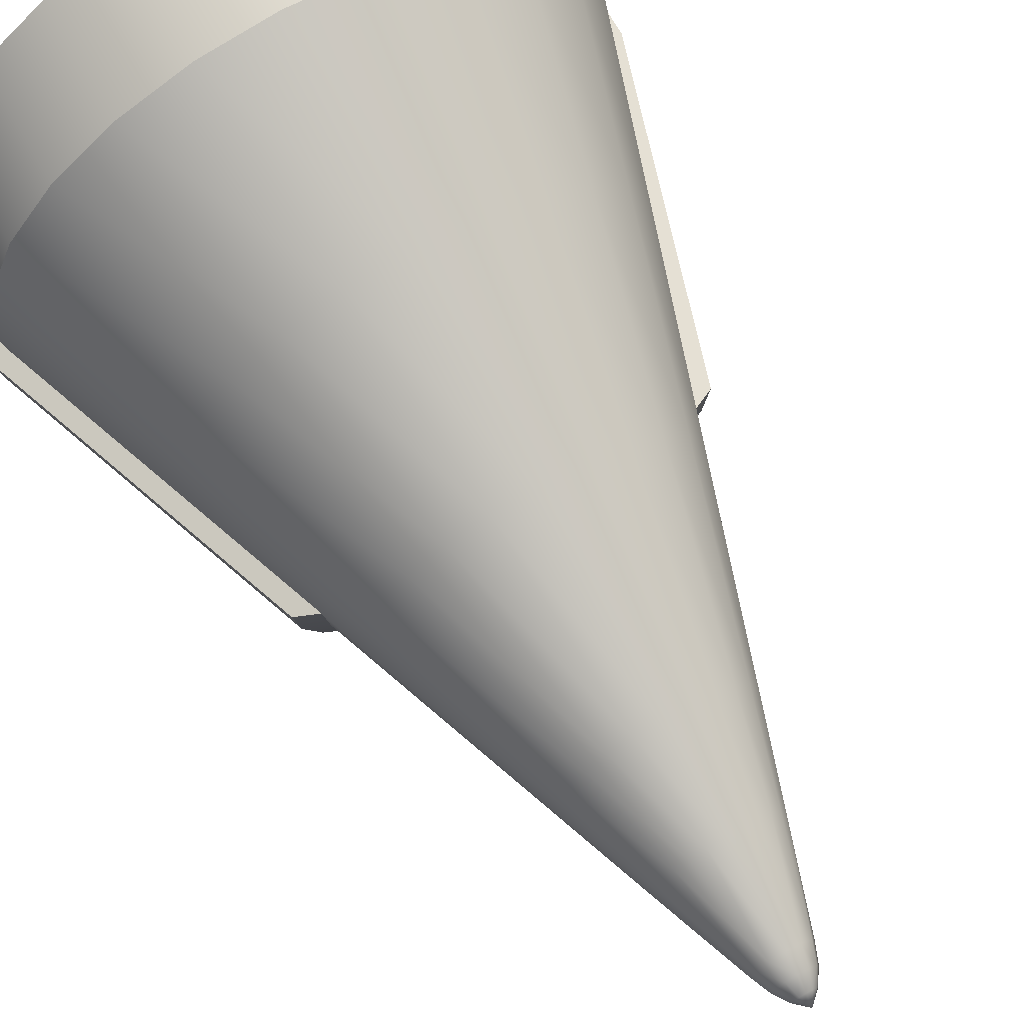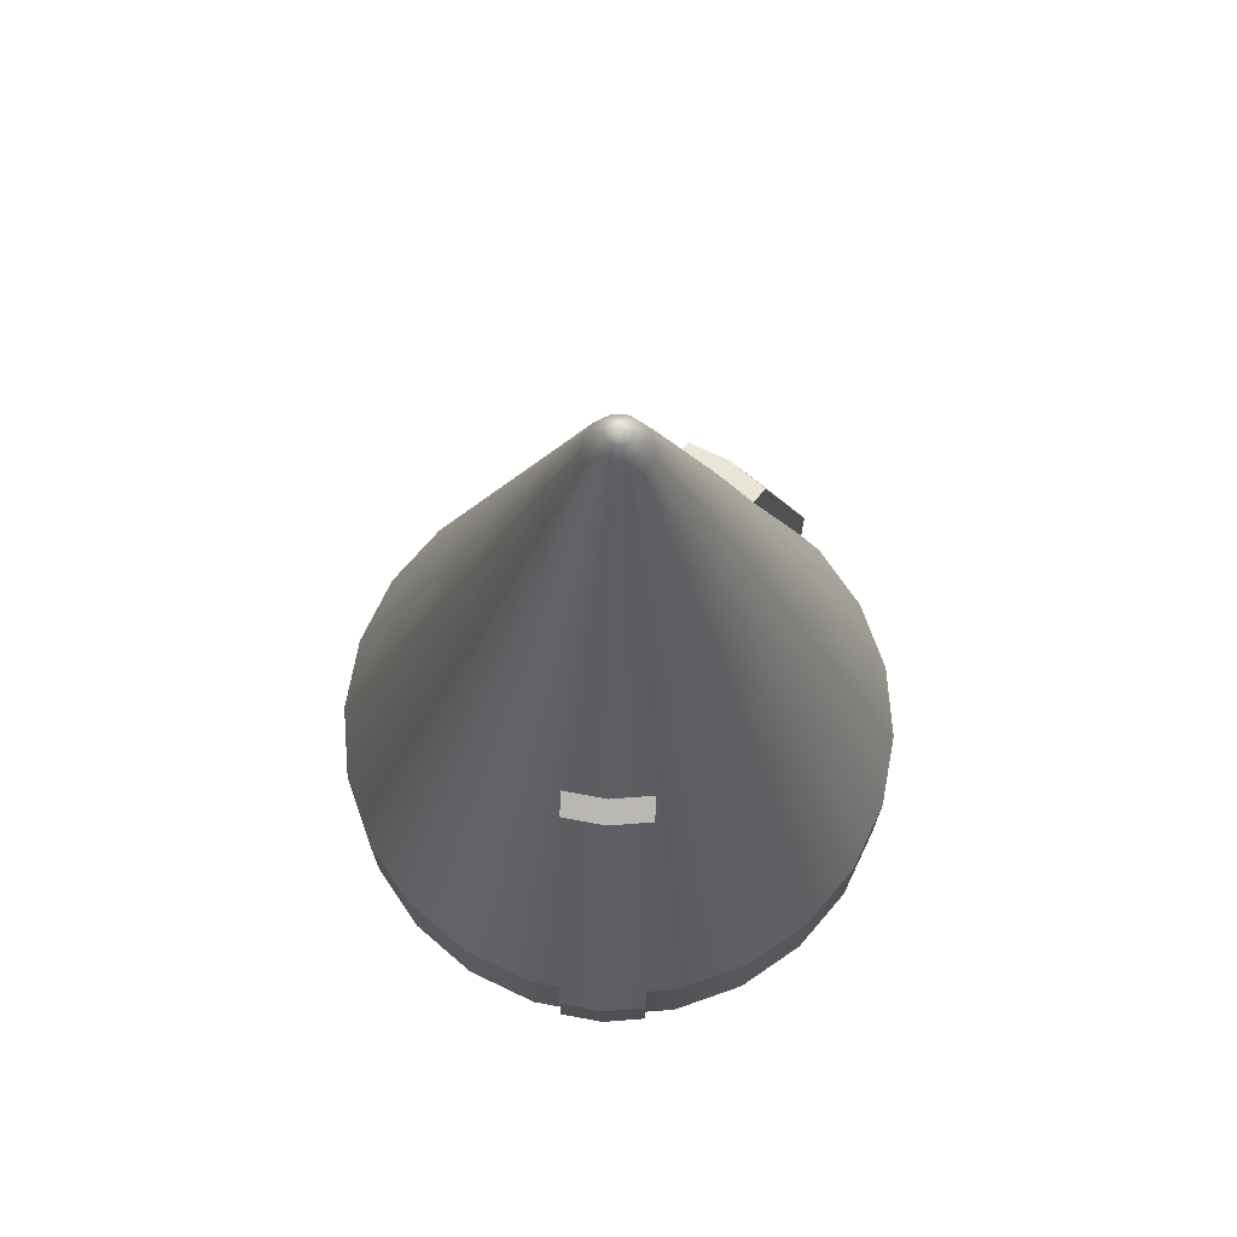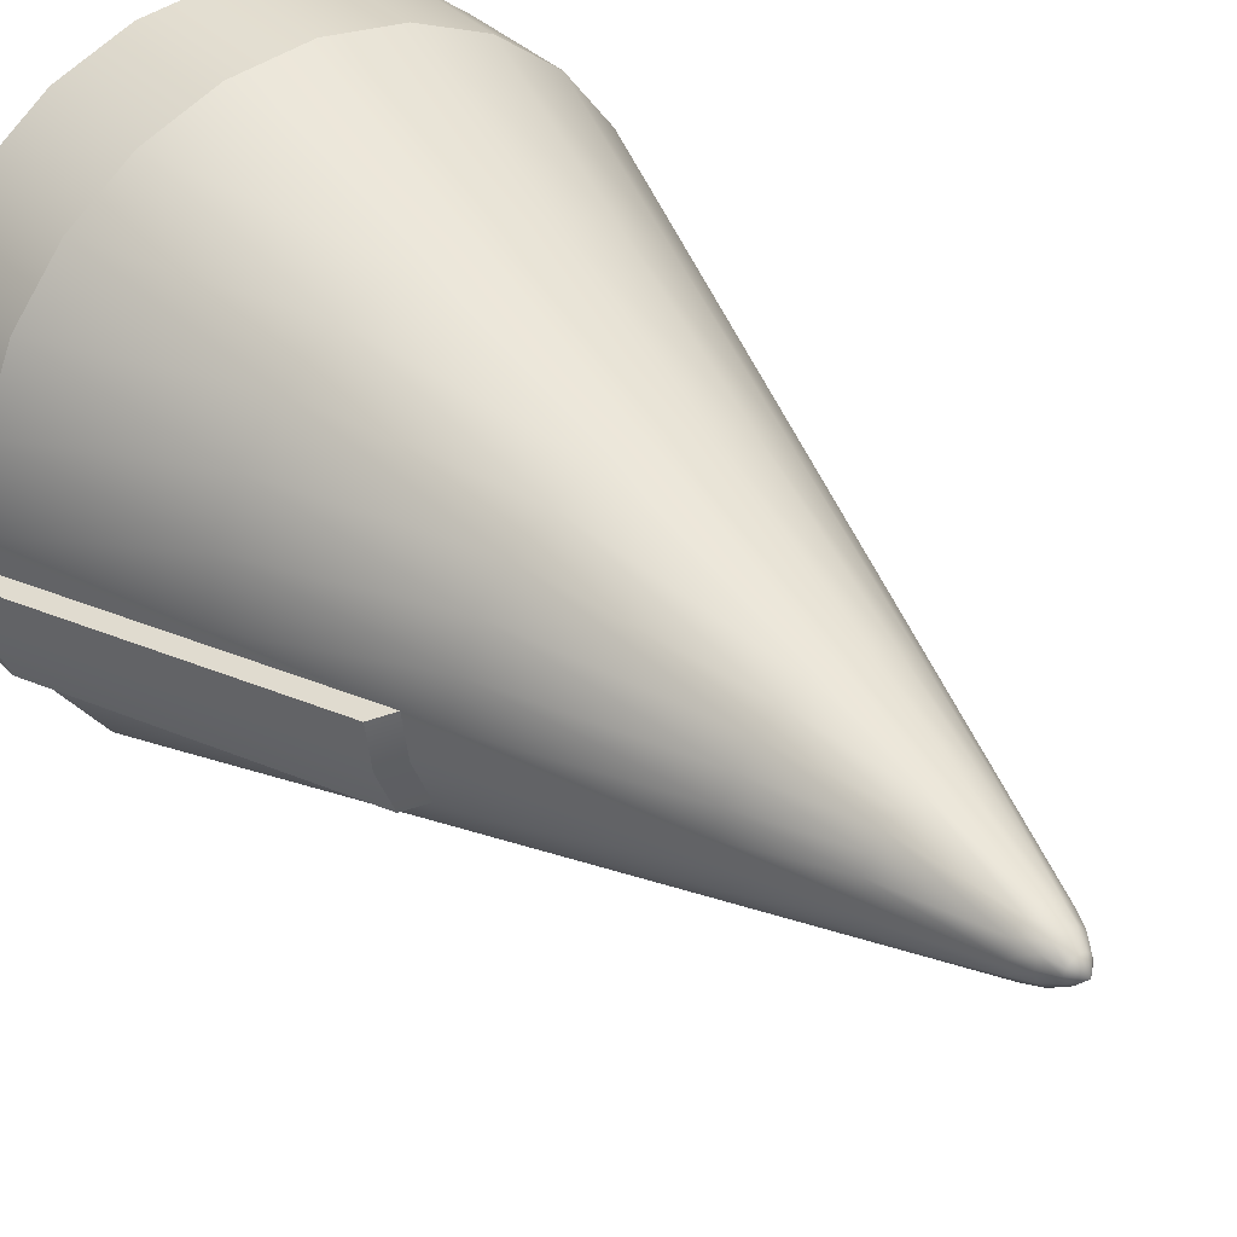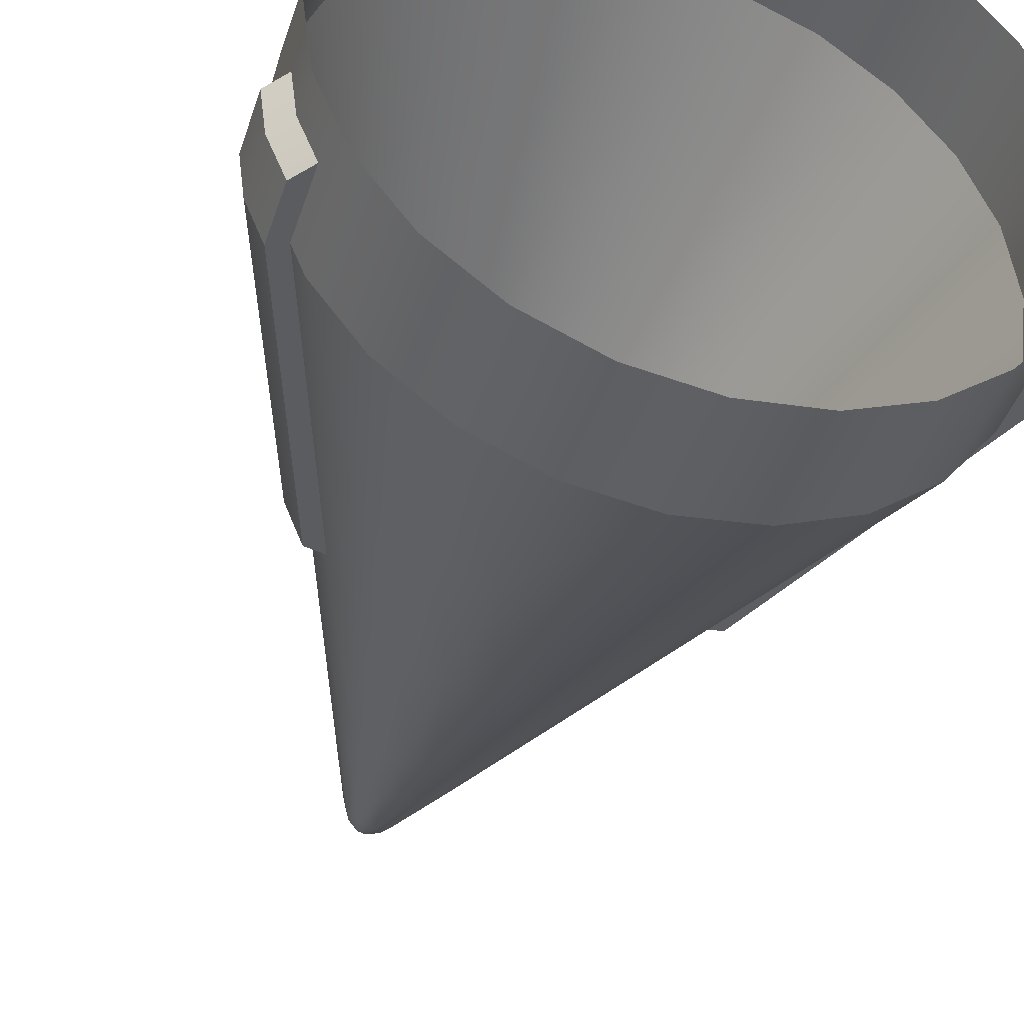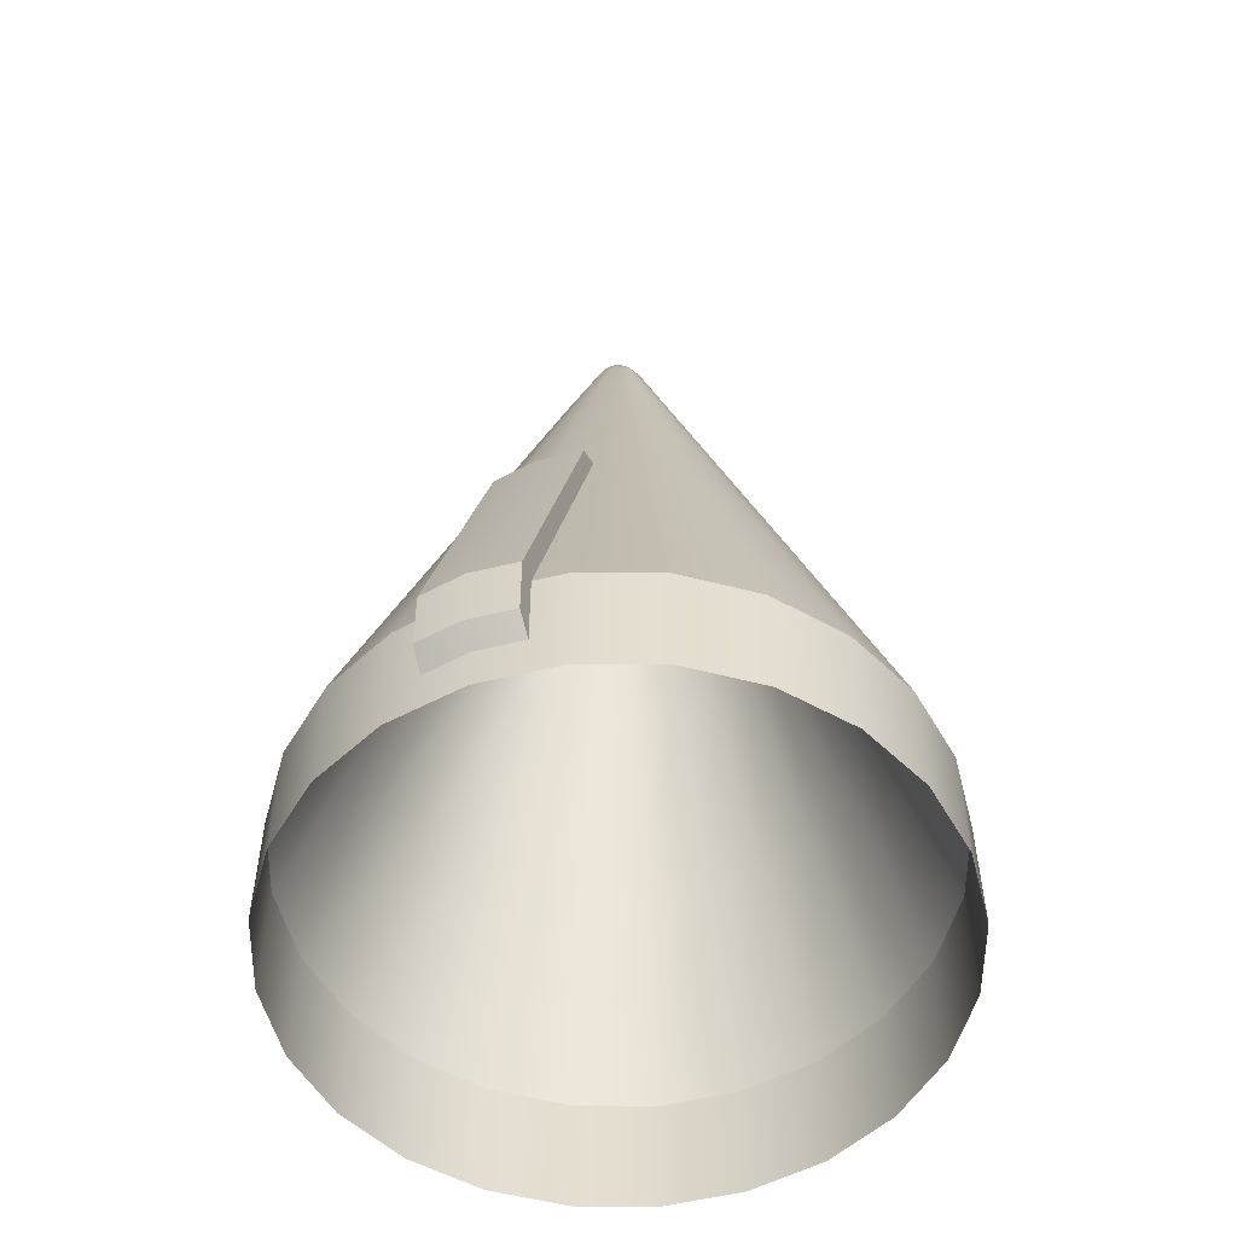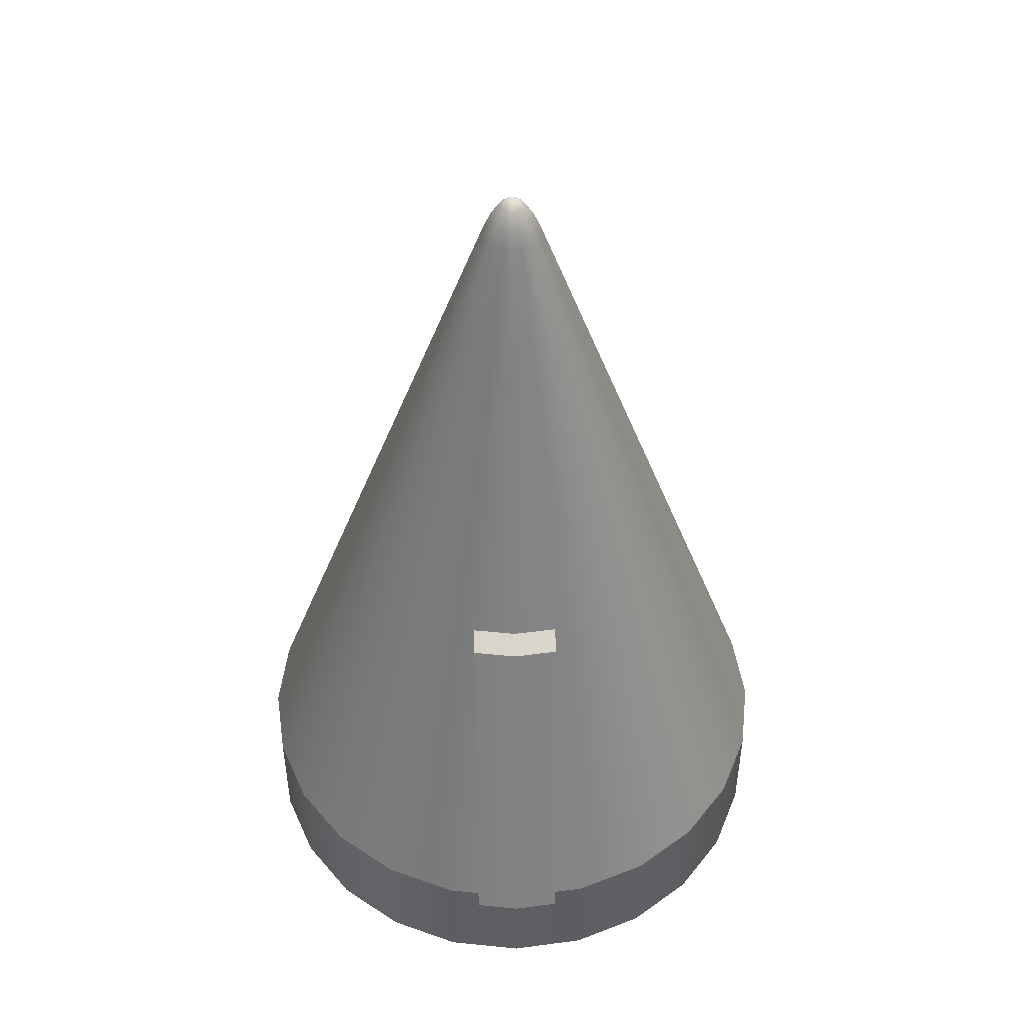
<metadata>
{"format":"obj","ext":"obj","renderer":"f3d","projection":"perspective","resolution":1024,"background":"white","views":[{"elev":71.8,"azim":150.1,"up":"+Z"},{"elev":71.3,"azim":108.1,"up":"+Y"},{"elev":34.8,"azim":143.2,"up":"+Z"},{"elev":-41.5,"azim":-17.4,"up":"+Z"},{"elev":-54.3,"azim":-83.0,"up":"+Y"},{"elev":48.3,"azim":-106.0,"up":"+Y"}]}
</metadata>
<code>
o 2
v 0.125 1.875 1.781e-17
v 0.1083 1.875 0.0625
v 0.0625 1.875 0.1083
v 2.13e-17 1.875 0.125
v -0.0625 1.875 0.1083
v -0.1083 1.875 0.0625
v -0.125 1.875 3.311e-17
v -0.1083 1.875 -0.0625
v -0.0625 1.875 -0.1083
v -9.316e-18 1.875 -0.125
v 0.0625 1.875 -0.1083
v 0.1083 1.875 -0.0625
v 1.25 -1.375 8.384e-18
v 1.207 -1.375 0.3235
v 1.083 -1.375 0.625
v 0.8839 -1.375 0.8839
v 0.625 -1.375 1.083
v 0.3235 -1.375 1.207
v 2.13e-16 -1.375 1.25
v -0.3235 -1.375 1.207
v -0.625 -1.375 1.083
v -0.8839 -1.375 0.8839
v -1.083 -1.375 0.625
v -1.207 -1.375 0.3235
v -1.25 -1.375 1.615e-16
v -1.207 -1.375 -0.3235
v -1.083 -1.375 -0.625
v -0.8839 -1.375 -0.8839
v -0.625 -1.375 -1.083
v -0.3235 -1.375 -1.207
v -9.316e-17 -1.375 -1.25
v 0.3235 -1.375 -1.207
v 0.625 -1.375 -1.083
v 0.8839 -1.375 -0.8839
v 1.083 -1.375 -0.625
v 1.207 -1.375 -0.3235
v 0.9357 -0.5625 -0.2507
v 0.839 -0.5625 -0.4844
v 0.685 -0.5625 -0.685
v 0.4844 -0.5625 -0.839
v 0.2507 -0.5625 -0.9357
v -7.22e-17 -0.5625 -0.9688
v -0.2507 -0.5625 -0.9357
v -0.4844 -0.5625 -0.839
v -0.685 -0.5625 -0.685
v -0.839 -0.5625 -0.4844
v -0.9357 -0.5625 -0.2507
v -0.9688 -0.5625 1.294e-16
v -0.9357 -0.5625 0.2507
v -0.839 -0.5625 0.4844
v -0.685 -0.5625 0.685
v -0.4844 -0.5625 0.839
v -0.2507 -0.5625 0.9357
v 1.651e-16 -0.5625 0.9688
v 0.2507 -0.5625 0.9357
v 0.4844 -0.5625 0.839
v 0.685 -0.5625 0.685
v 0.839 -0.5625 0.4844
v 0.9357 -0.5625 0.2507
v 0.9688 -0.5625 1.074e-17
v 0.6641 0.25 -0.1779
v 0.5954 0.25 -0.3438
v 0.4861 0.25 -0.4861
v 0.3438 0.25 -0.5954
v 0.1779 0.25 -0.6641
v -5.124e-17 0.25 -0.6875
v -0.1779 0.25 -0.6641
v -0.3438 0.25 -0.5954
v -0.4861 0.25 -0.4861
v -0.5954 0.25 -0.3438
v -0.6641 0.25 -0.1779
v -0.6875 0.25 9.729e-17
v -0.6641 0.25 0.1779
v -0.5954 0.25 0.3438
v -0.4861 0.25 0.4861
v -0.3438 0.25 0.5954
v -0.1779 0.25 0.6641
v 1.172e-16 0.25 0.6875
v 0.1779 0.25 0.6641
v 0.3438 0.25 0.5954
v 0.4861 0.25 0.4861
v 0.5954 0.25 0.3438
v 0.6641 0.25 0.1779
v 0.6875 0.25 1.31e-17
v 0.3924 1.062 -0.1051
v 0.3518 1.062 -0.2031
v 0.2873 1.062 -0.2873
v 0.2031 1.062 -0.3518
v 0.1051 1.062 -0.3924
v -3.028e-17 1.062 -0.4062
v -0.1051 1.062 -0.3924
v -0.2031 1.062 -0.3518
v -0.2873 1.062 -0.2873
v -0.3518 1.062 -0.2031
v -0.3924 1.062 -0.1051
v -0.4062 1.062 6.52e-17
v -0.3924 1.062 0.1051
v -0.3518 1.062 0.2031
v -0.2873 1.062 0.2873
v -0.2031 1.062 0.3518
v -0.1051 1.062 0.3924
v 6.923e-17 1.062 0.4062
v 0.1051 1.062 0.3924
v 0.2031 1.062 0.3518
v 0.2873 1.062 0.2873
v 0.3518 1.062 0.2031
v 0.3924 1.062 0.1051
v 0.4062 1.062 1.545e-17
v 0.2566 1.469 -0.06875
v 0.23 1.469 -0.1328
v 0.1878 1.469 -0.1878
v 0.1328 1.469 -0.23
v 0.06875 1.469 -0.2566
v -1.98e-17 1.469 -0.2656
v -0.06875 1.469 -0.2566
v -0.1328 1.469 -0.23
v -0.1878 1.469 -0.1878
v -0.23 1.469 -0.1328
v -0.2566 1.469 -0.06875
v -0.2656 1.469 4.916e-17
v -0.2566 1.469 0.06875
v -0.23 1.469 0.1328
v -0.1878 1.469 0.1878
v -0.1328 1.469 0.23
v -0.06875 1.469 0.2566
v 4.526e-17 1.469 0.2656
v 0.06875 1.469 0.2566
v 0.1328 1.469 0.23
v 0.1878 1.469 0.1878
v 0.23 1.469 0.1328
v 0.2566 1.469 0.06875
v 0.2656 1.469 1.663e-17
v -3.469e-18 2.062 1.883e-17
v 0.046 1.955 0.07968
v 1.393e-17 1.955 0.09201
v -0.046 1.955 0.07968
v -0.07968 1.955 0.046
v -0.09201 1.955 3.071e-17
v -0.07968 1.955 -0.046
v -0.046 1.955 -0.07968
v -1.384e-17 1.955 -0.09201
v 0.046 1.955 -0.07968
v 0.07968 1.955 -0.046
v 0.09201 1.955 1.511e-17
v 0.07968 1.955 0.046
v 0.04425 2.016 0.02555
v 0.05109 2.016 3.934e-17
v 0.04425 2.016 -0.02555
v 0.02555 2.016 -0.04425
v -3.735e-18 2.016 -0.05109
v -0.02555 2.016 -0.04425
v -0.04425 2.016 -0.02555
v -0.05109 2.016 -5.378e-18
v -0.04425 2.016 0.02555
v -0.02555 2.016 0.04425
v 1.808e-17 2.016 0.05109
v 0.02555 2.016 0.04425
v 1.25 -1.875 8.384e-18
v 1.207 -1.875 0.3235
v 1.083 -1.875 0.625
v 0.8839 -1.875 0.8839
v 0.625 -1.875 1.083
v 0.3235 -1.875 1.207
v 2.13e-16 -1.875 1.25
v -0.3235 -1.875 1.207
v -0.625 -1.875 1.083
v -0.8839 -1.875 0.8839
v -1.083 -1.875 0.625
v -1.207 -1.875 0.3235
v -1.25 -1.875 1.615e-16
v -1.207 -1.875 -0.3235
v -1.083 -1.875 -0.625
v -0.8839 -1.875 -0.8839
v -0.625 -1.875 -1.083
v -0.3235 -1.875 -1.207
v -9.316e-17 -1.875 -1.25
v 0.3235 -1.875 -1.207
v 0.625 -1.875 -1.083
v 0.8839 -1.875 -0.8839
v 1.083 -1.875 -0.625
v 1.207 -1.875 -0.3235
v -0.7392 0.03829 -0.3922
v -0.647 0.08463 -0.3675
v -0.8362 0.03829 -0.02995
v -0.7441 0.08463 -0.005254
v -1.207 -1.625 -0.5177
v -1.135 -1.7 -0.4982
v -1.305 -1.625 -0.1554
v -1.232 -1.7 -0.136
v -1.305 -1.362 -0.1554
v -1.207 -1.362 -0.5177
v -1.232 -1.375 -0.136
v -1.135 -1.375 -0.4982
v -1.28 -1.362 -0.3429
v -1.207 -1.7 -0.3235
v -1.28 -1.625 -0.3429
v -0.7194 0.08463 -0.1928
v -0.8115 0.03829 -0.2174
v 0.7392 0.03829 -0.3922
v 0.647 0.08463 -0.3675
v 0.8362 0.03829 -0.02995
v 0.7441 0.08463 -0.005254
v 1.207 -1.625 -0.5177
v 1.135 -1.7 -0.4982
v 1.305 -1.625 -0.1554
v 1.232 -1.7 -0.136
v 1.305 -1.362 -0.1554
v 1.207 -1.362 -0.5177
v 1.232 -1.375 -0.136
v 1.135 -1.375 -0.4982
v 1.28 -1.362 -0.3429
v 1.207 -1.7 -0.3235
v 1.28 -1.625 -0.3429
v 0.7194 0.08463 -0.1928
v 0.8115 0.03829 -0.2174
g 2_2_auv
f 1 2 131
f 1 109 12
f 1 131 132
f 1 144 145 2
f 2 3 129
f 2 129 130
f 2 145 134 3
f 3 4 127
f 3 127 128
f 3 134 135 4
f 4 5 125
f 4 125 126
f 4 135 136 5
f 5 6 123
f 5 123 124
f 5 136 137 6
f 6 7 121
f 6 121 122
f 6 137 138 7
f 7 8 119
f 7 119 120
f 7 138 139 8
f 8 9 117
f 8 117 118
f 8 139 140 9
f 9 10 115
f 9 115 116
f 9 140 141 10
f 10 11 113
f 10 113 114
f 10 141 142 11
f 11 12 111
f 11 111 112
f 11 142 143 12
f 12 109 110
f 12 143 144 1
f 13 60 59 14
f 14 59 58 15
f 15 58 57 16
f 16 57 56 17
f 17 56 55 18
f 18 55 54 19
f 19 54 53 20
f 20 53 52 21
f 21 52 51 22
f 22 51 50 23
f 23 50 49 24
f 24 49 48 25
f 25 48 47 26
f 26 47 46 27
f 27 46 45 28
f 28 45 44 29
f 29 44 43 30
f 31 30 43 42
f 32 31 42 41
f 32 41 40 33
f 33 40 39 34
f 34 39 38 35
f 35 38 37 36
f 36 37 60 13
f 37 61 84 60
f 38 62 61 37
f 39 63 62 38
f 40 64 63 39
f 41 65 64 40
f 42 66 65 41
f 43 67 66 42
f 44 68 67 43
f 45 69 68 44
f 46 70 69 45
f 47 71 70 46
f 48 72 71 47
f 49 73 72 48
f 50 74 73 49
f 51 75 74 50
f 52 76 75 51
f 53 77 76 52
f 54 78 77 53
f 55 79 78 54
f 56 80 79 55
f 57 81 80 56
f 58 82 81 57
f 59 83 82 58
f 60 84 83 59
f 61 85 108 84
f 62 86 85 61
f 63 87 86 62
f 64 88 87 63
f 65 89 88 64
f 66 90 89 65
f 67 91 90 66
f 68 92 91 67
f 69 93 92 68
f 70 94 93 69
f 71 95 94 70
f 72 96 95 71
f 73 97 96 72
f 74 98 97 73
f 75 99 98 74
f 76 100 99 75
f 77 101 100 76
f 78 102 101 77
f 79 103 102 78
f 80 104 103 79
f 81 105 104 80
f 82 106 105 81
f 83 107 106 82
f 84 108 107 83
f 85 109 132 108
f 86 110 109 85
f 87 111 110 86
f 88 112 111 87
f 89 113 112 88
f 90 114 113 89
f 91 115 114 90
f 92 116 115 91
f 93 117 116 92
f 94 118 117 93
f 95 119 118 94
f 96 120 119 95
f 97 121 120 96
f 98 122 121 97
f 99 123 122 98
f 100 124 123 99
f 101 125 124 100
f 102 126 125 101
f 103 127 126 102
f 104 128 127 103
f 105 129 128 104
f 106 130 129 105
f 107 131 130 106
f 108 132 131 107
f 110 111 12
f 112 113 11
f 114 115 10
f 116 117 9
f 118 119 8
f 120 121 7
f 122 123 6
f 124 125 5
f 126 127 4
f 128 129 3
f 130 131 2
f 132 109 1
f 133 157 146
f 134 145 146 157
f 146 147 133
f 147 146 145 144
f 147 148 133
f 148 147 144 143
f 148 149 133
f 149 148 143 142
f 149 150 133
f 150 149 142 141
f 150 151 133
f 151 150 141 140
f 151 152 133
f 152 151 140 139
f 152 153 133
f 153 152 139 138
f 153 154 133
f 154 153 138 137
f 154 155 133
f 155 154 137 136
f 155 156 133
f 156 155 136 135
f 156 157 133
f 157 156 135 134
f 186 196 194 191
f 190 194 196 188
f 205 213 211 207
f 208 211 213 203
f 13 158 181 36
f 14 159 158 13
f 15 160 159 14
f 16 161 160 15
f 17 162 161 16
f 18 163 162 17
f 19 164 163 18
f 20 165 164 19
f 21 166 165 20
f 22 167 166 21
f 23 168 167 22
f 24 169 168 23
f 25 170 169 24
f 26 171 170 25
f 27 172 171 26
f 28 173 172 27
f 29 174 173 28
f 30 31 176 175
f 30 175 174 29
f 31 32 177 176
f 33 178 177 32
f 34 179 178 33
f 35 180 179 34
f 36 181 180 35
f 182 191 194 198
f 184 198 194 190
f 199 208 210 200
f 200 214 215 199
f 201 215 214 202
f 202 209 207 201
f 203 213 212 204
f 204 210 208 203
f 205 207 209 206
f 206 212 213 205
f 182 198 197 183
f 183 193 191 182
f 184 190 192 185
f 185 197 198 184
f 186 191 193 187
f 187 195 196 186
f 188 196 195 189
f 189 192 190 188
f 207 211 215 201
f 215 211 208 199

</code>
